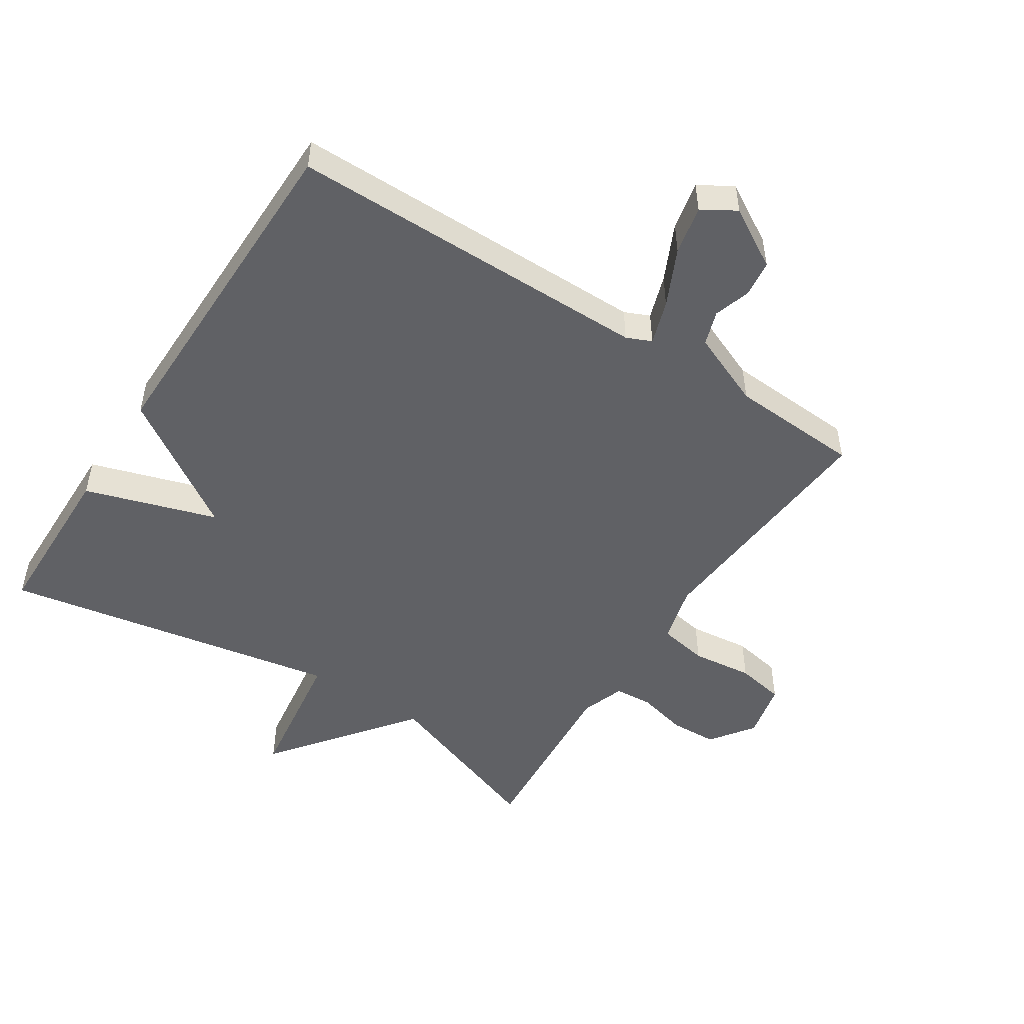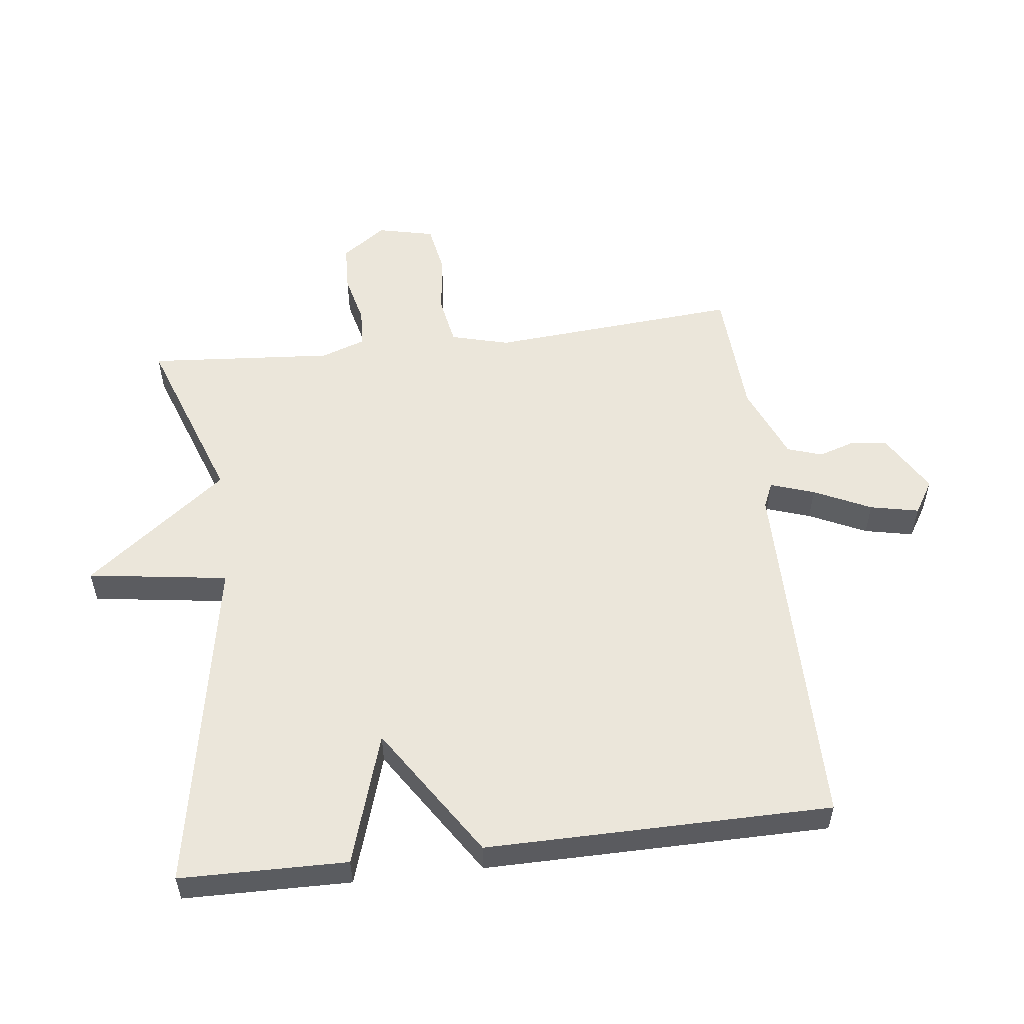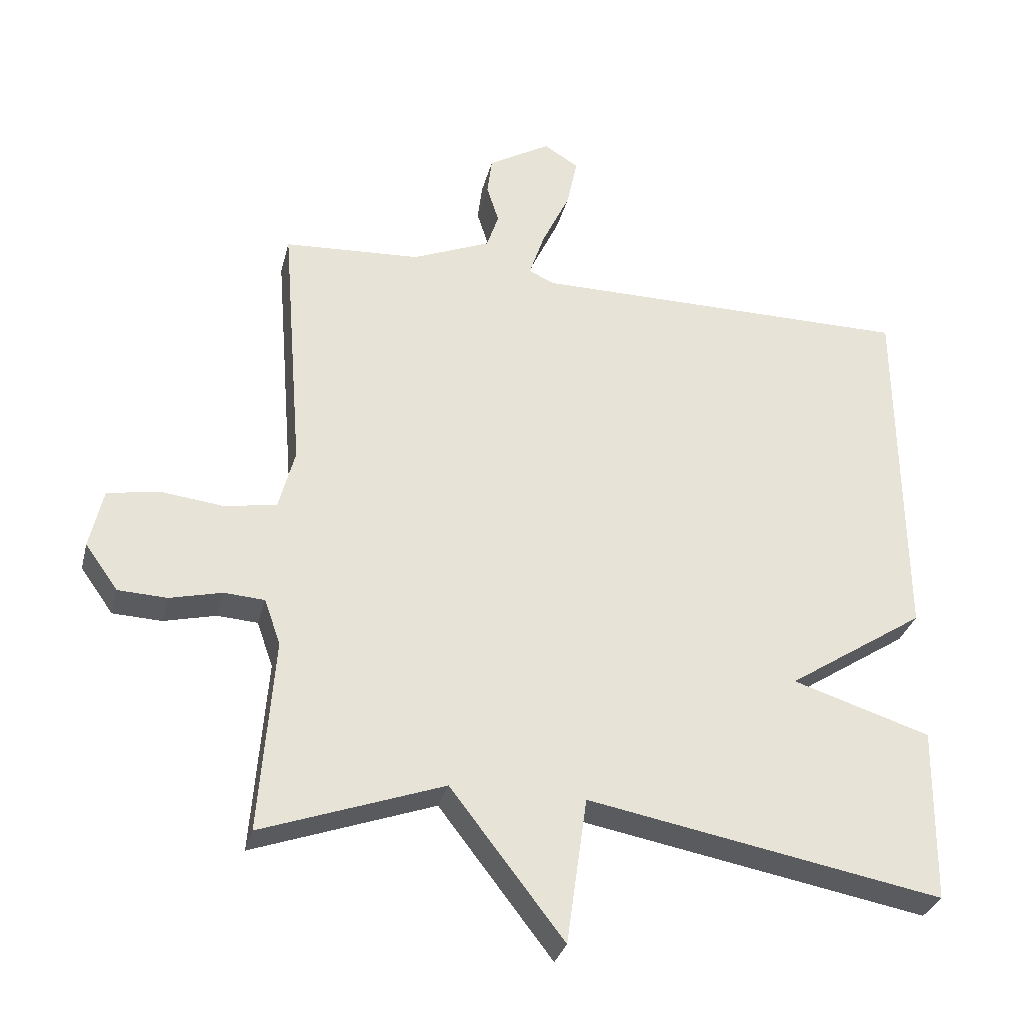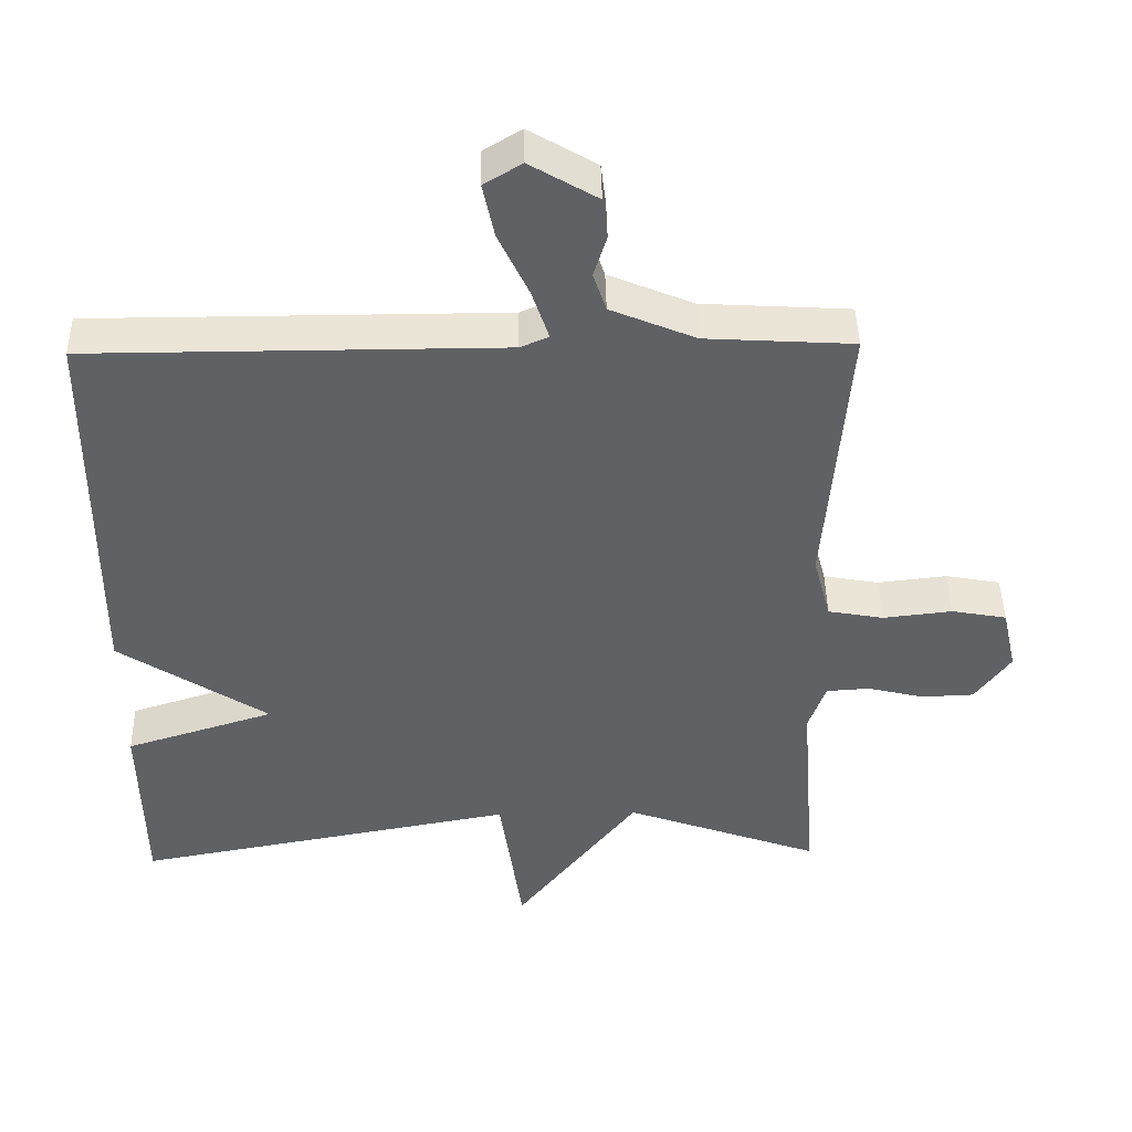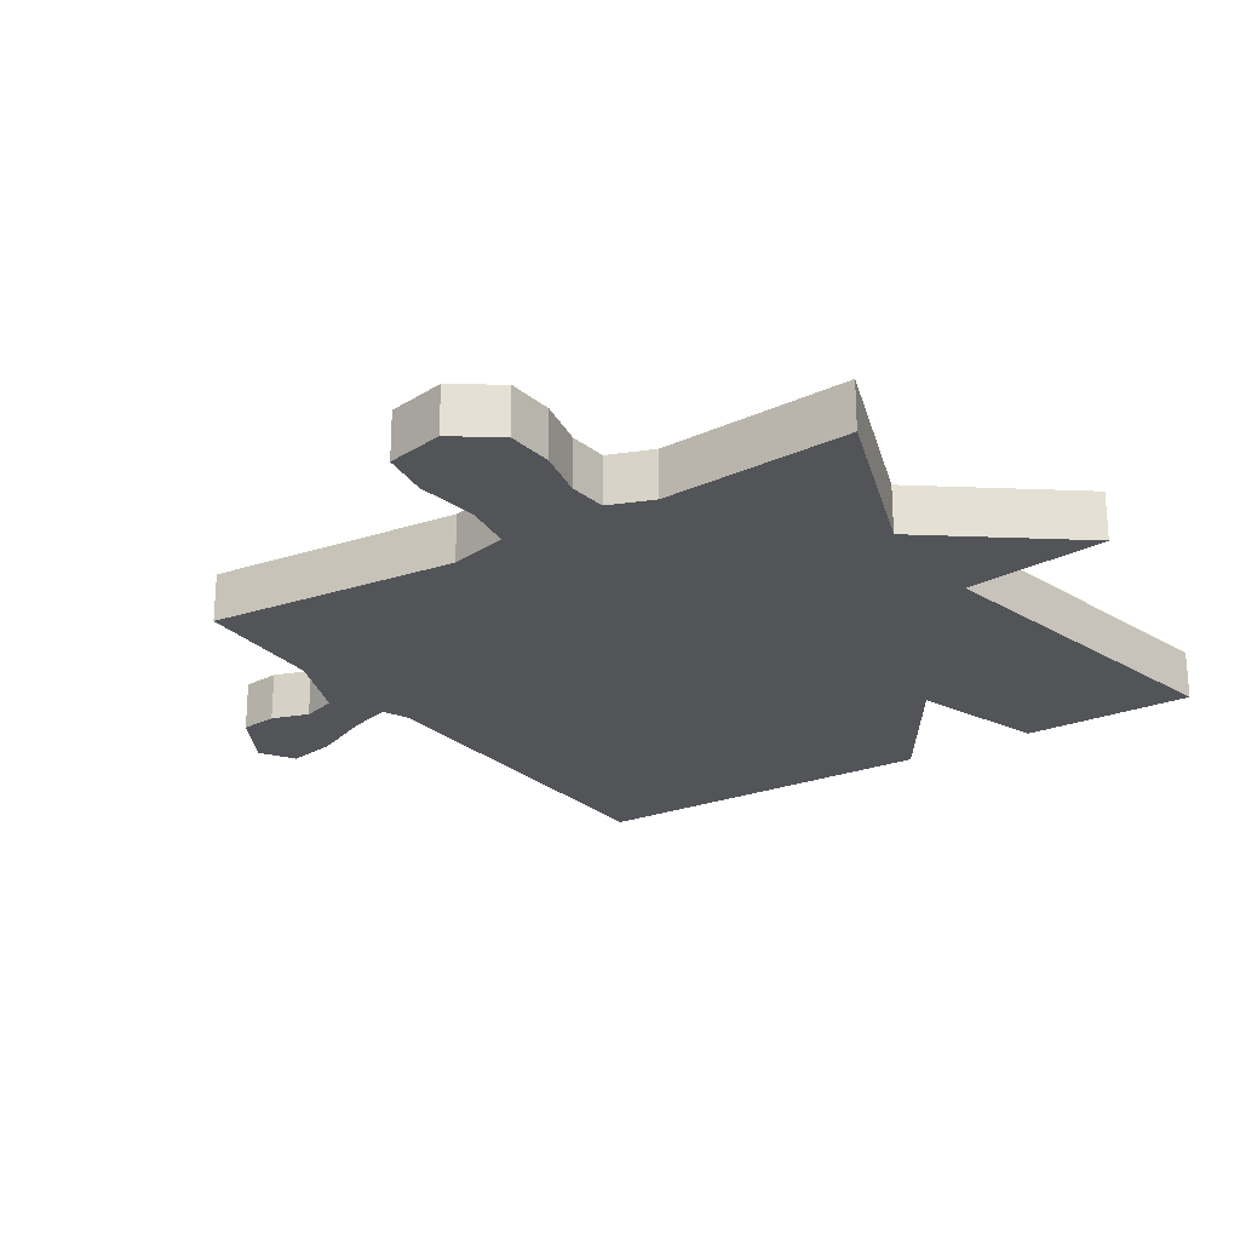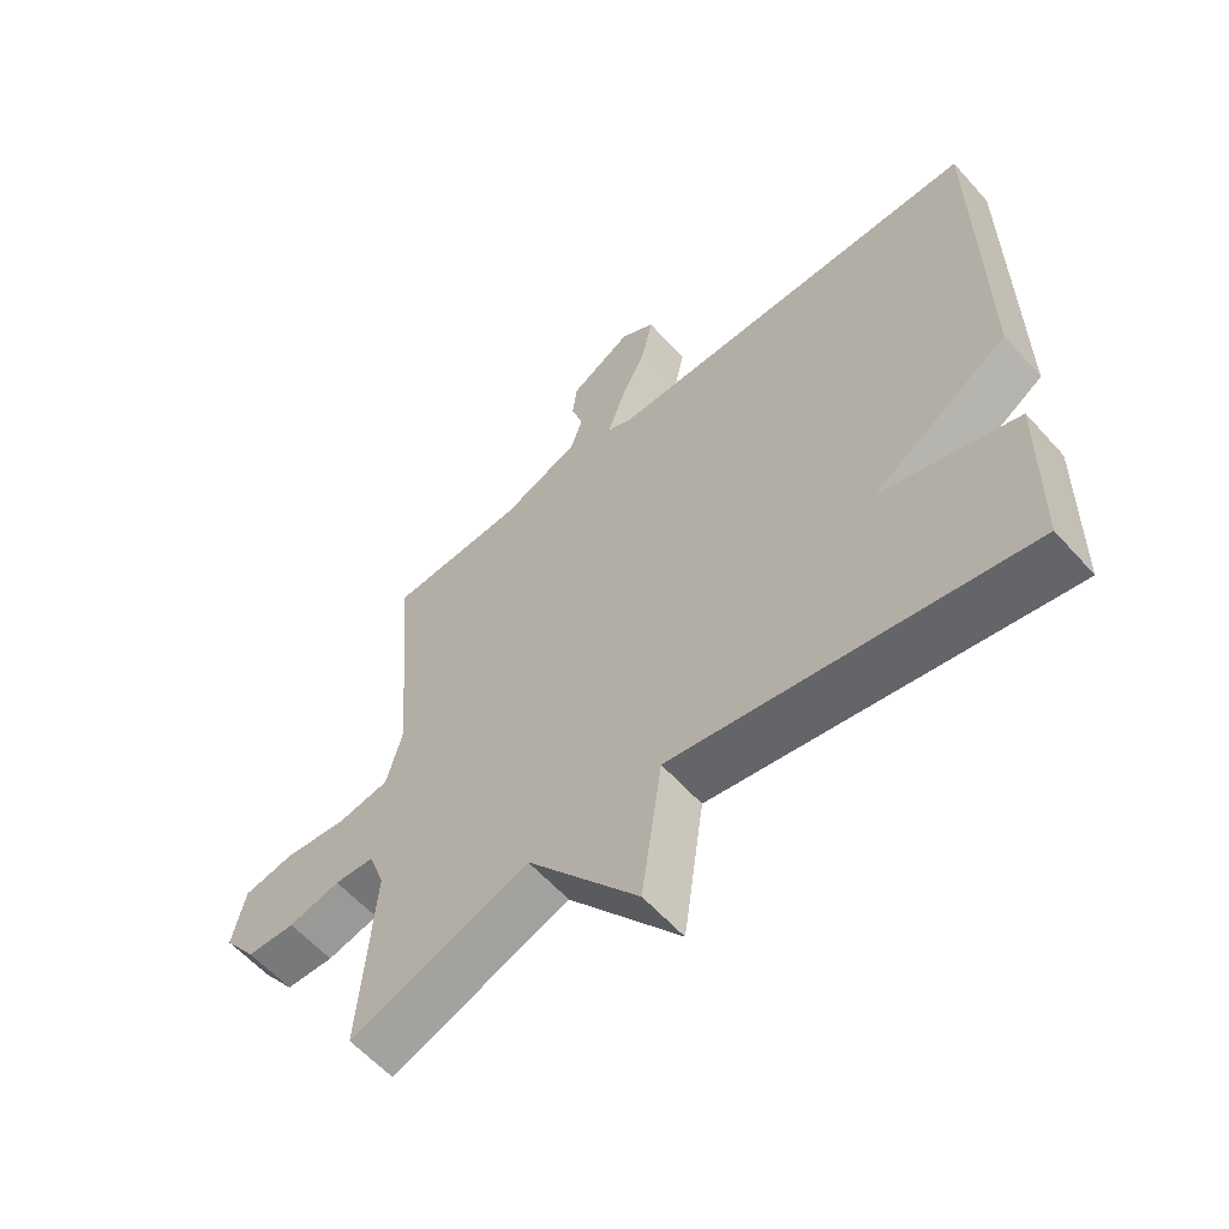
<metadata>
{"format":"obj","ext":"obj","renderer":"f3d","projection":"perspective","resolution":1024,"background":"white","views":[{"elev":-50.0,"azim":-32.9,"up":"+Y"},{"elev":54.9,"azim":-96.8,"up":"+Y"},{"elev":-31.4,"azim":166.2,"up":"+Z"},{"elev":44.3,"azim":-1.1,"up":"+Z"},{"elev":-23.6,"azim":123.7,"up":"+Y"},{"elev":-59.4,"azim":-138.5,"up":"+Z"}]}
</metadata>
<code>
v 0.5 0.07 -0.5
v 0.229 0.07 -0.403
v 0.06 0.07 -0.622
v 0.029 0.07 -0.403
v -0.5 0.07 -0.5
v -0.504 0.07 -0.239
v -0.298 0.07 -0.174
v -0.504 0.07 -0.039
v -0.5 0.07 0.5
v 0.069 0.07 0.501
v 0.108 0.07 0.518
v 0.085 0.07 0.587
v 0.043 0.07 0.676
v 0.027 0.07 0.752
v 0.079 0.07 0.784
v 0.172 0.07 0.729
v 0.179 0.07 0.672
v 0.161 0.07 0.615
v 0.179 0.07 0.561
v 0.296 0.07 0.512
v 0.5 0.07 0.5
v 0.469 0.07 0.111
v 0.493 0.07 0.02
v 0.57 0.07 0.006
v 0.666 0.07 0.017
v 0.742 0.07 0.003
v 0.762 0.07 -0.086
v 0.713 0.07 -0.154
v 0.64 0.07 -0.157
v 0.562 0.07 -0.138
v 0.502 0.07 -0.142
v 0.478 0.07 -0.21
v 0.5 0 -0.5
v 0.229 0 -0.403
v 0.06 0 -0.622
v 0.029 0 -0.403
v -0.5 0 -0.5
v -0.504 0 -0.239
v -0.298 0 -0.174
v -0.504 0 -0.039
v -0.5 0 0.5
v 0.069 0 0.501
v 0.108 0 0.518
v 0.085 0 0.587
v 0.043 0 0.676
v 0.027 0 0.752
v 0.079 0 0.784
v 0.172 0 0.729
v 0.179 0 0.672
v 0.161 0 0.615
v 0.179 0 0.561
v 0.296 0 0.512
v 0.5 0 0.5
v 0.469 0 0.111
v 0.493 0 0.02
v 0.57 0 0.006
v 0.666 0 0.017
v 0.742 0 0.003
v 0.762 0 -0.086
v 0.713 0 -0.154
v 0.64 0 -0.157
v 0.562 0 -0.138
v 0.502 0 -0.142
v 0.478 0 -0.21
f 28 29 30
f 27 28 30
f 26 27 30
f 25 26 30
f 24 25 30
f 23 24 30 31
f 22 23 31 32
f 20 21 22
f 19 20 22 32
f 16 17 18
f 15 16 18
f 14 15 18
f 13 14 18
f 12 13 18
f 11 12 18 19
f 7 8 9 10
f 7 10 11
f 4 5 6 7
f 11 19 32
f 7 11 32
f 4 7 32
f 32 1 2
f 4 32 2
f 2 3 4
f 62 61 60
f 62 60 59
f 62 59 58
f 62 58 57
f 62 57 56
f 63 62 56 55
f 64 63 55 54
f 54 53 52
f 64 54 52 51
f 50 49 48
f 50 48 47
f 50 47 46
f 50 46 45
f 50 45 44
f 51 50 44 43
f 42 41 40 39
f 43 42 39
f 39 38 37 36
f 64 51 43
f 64 43 39
f 64 39 36
f 34 33 64
f 34 64 36
f 36 35 34
f 1 33 34 2
f 2 34 35 3
f 3 35 36 4
f 4 36 37 5
f 5 37 38 6
f 6 38 39 7
f 7 39 40 8
f 8 40 41 9
f 9 41 42 10
f 10 42 43 11
f 11 43 44 12
f 12 44 45 13
f 13 45 46 14
f 14 46 47 15
f 15 47 48 16
f 16 48 49 17
f 17 49 50 18
f 18 50 51 19
f 19 51 52 20
f 20 52 53 21
f 21 53 54 22
f 22 54 55 23
f 23 55 56 24
f 24 56 57 25
f 25 57 58 26
f 26 58 59 27
f 27 59 60 28
f 28 60 61 29
f 29 61 62 30
f 30 62 63 31
f 31 63 64 32
f 32 64 33 1

</code>
